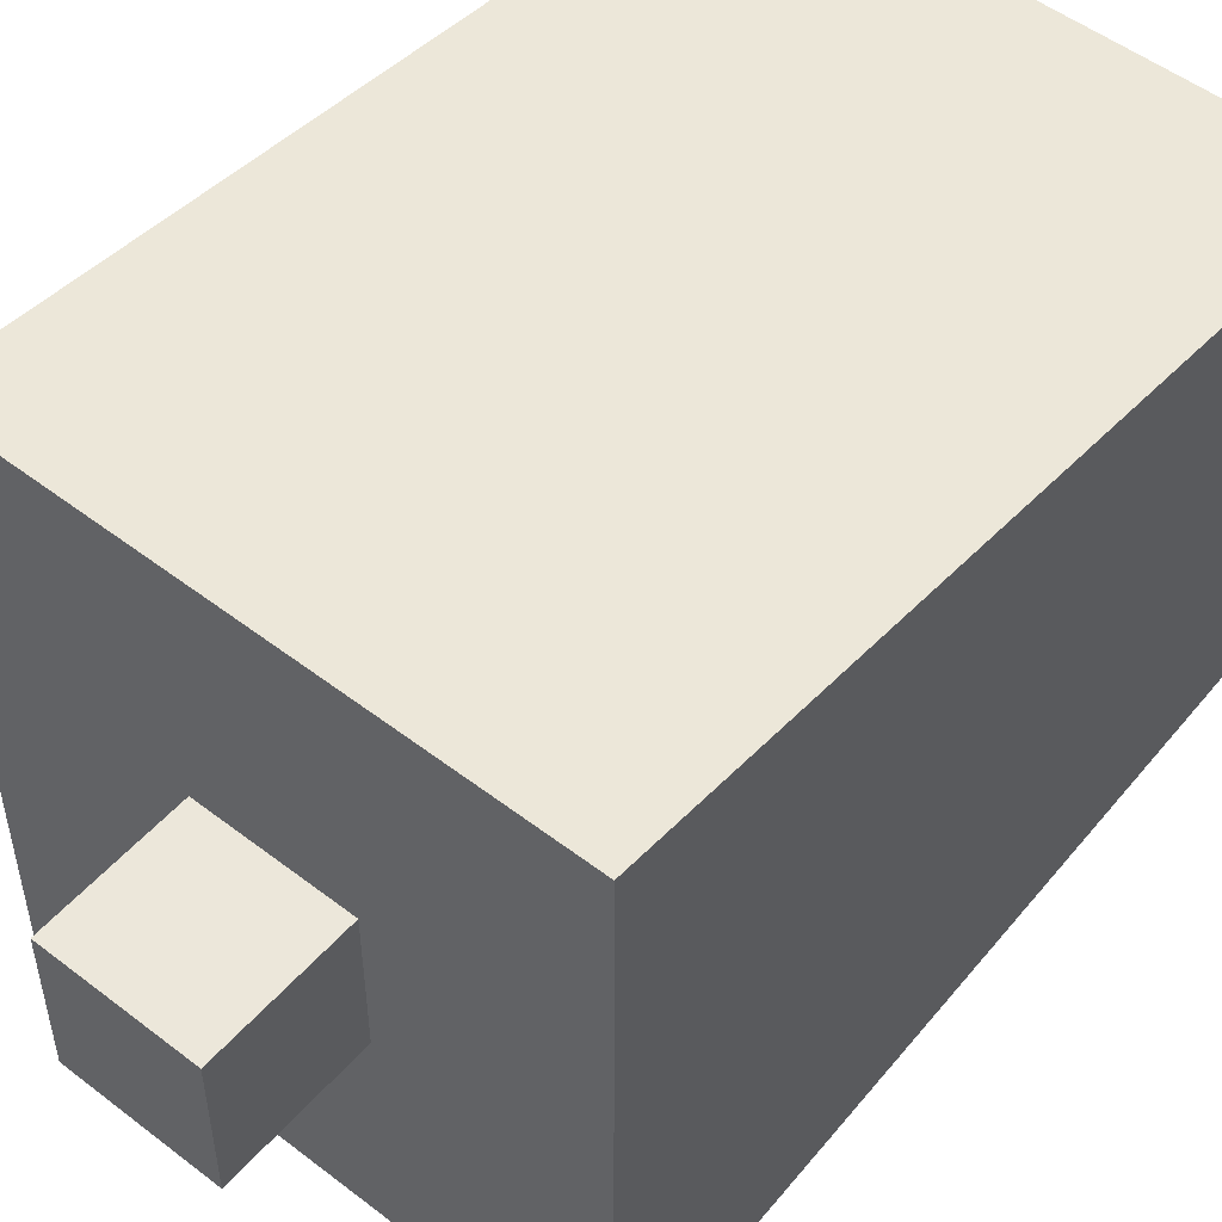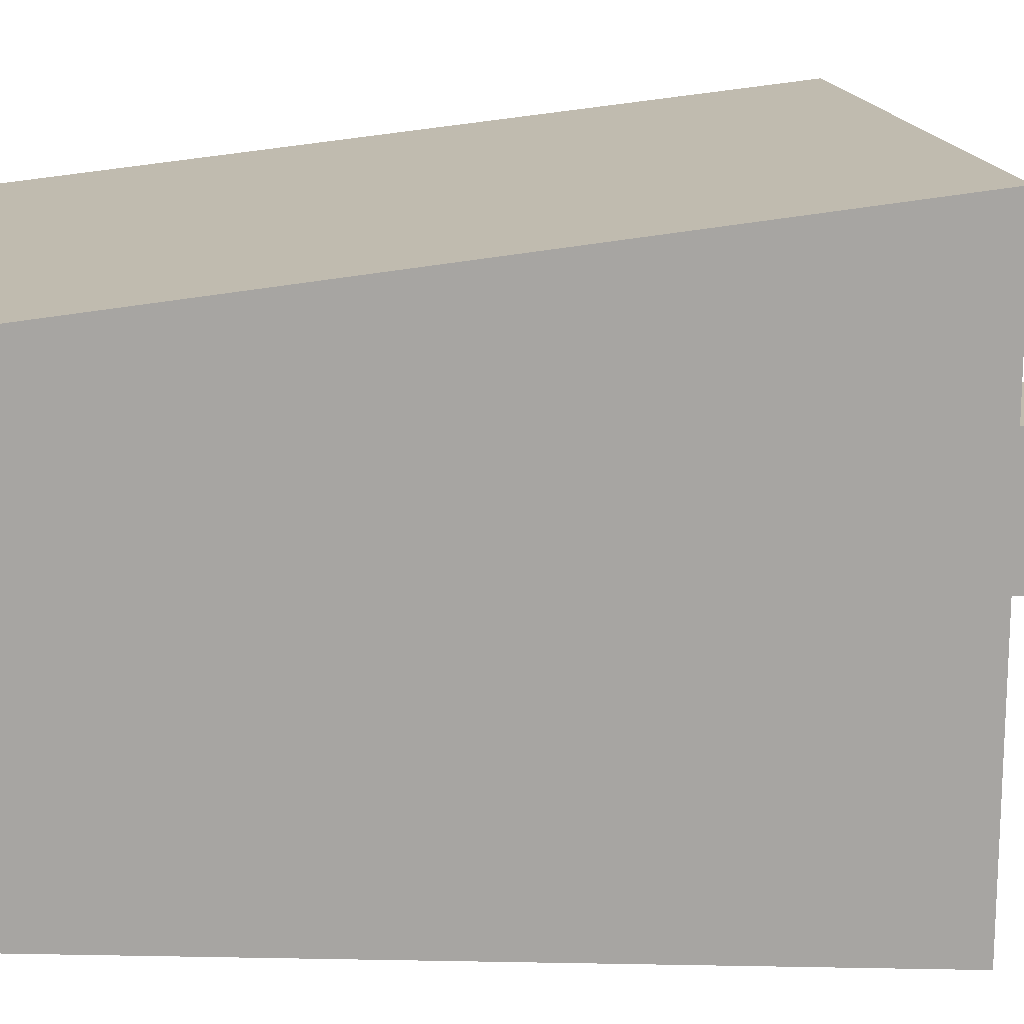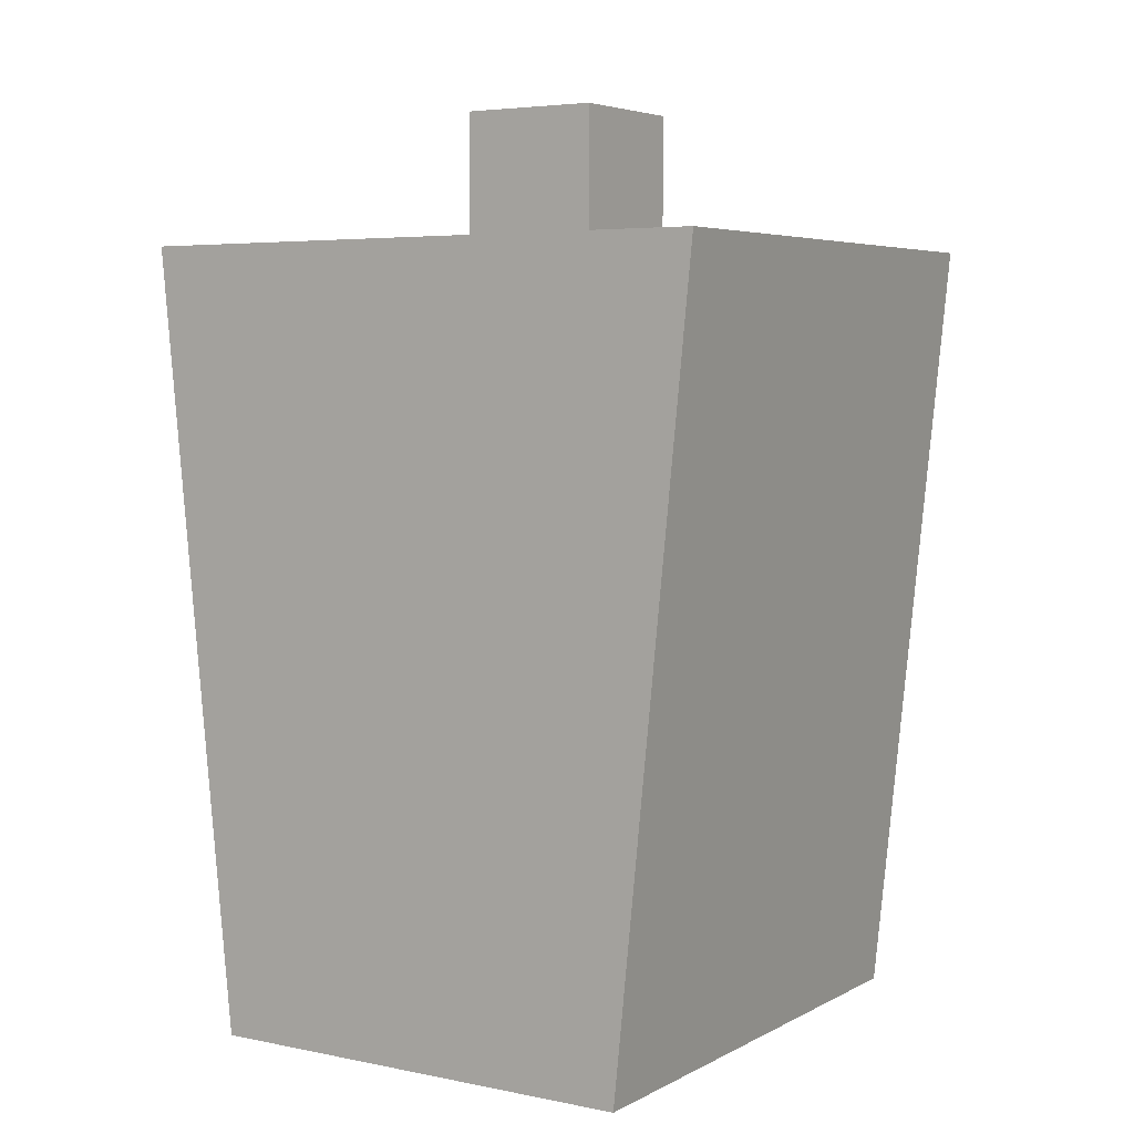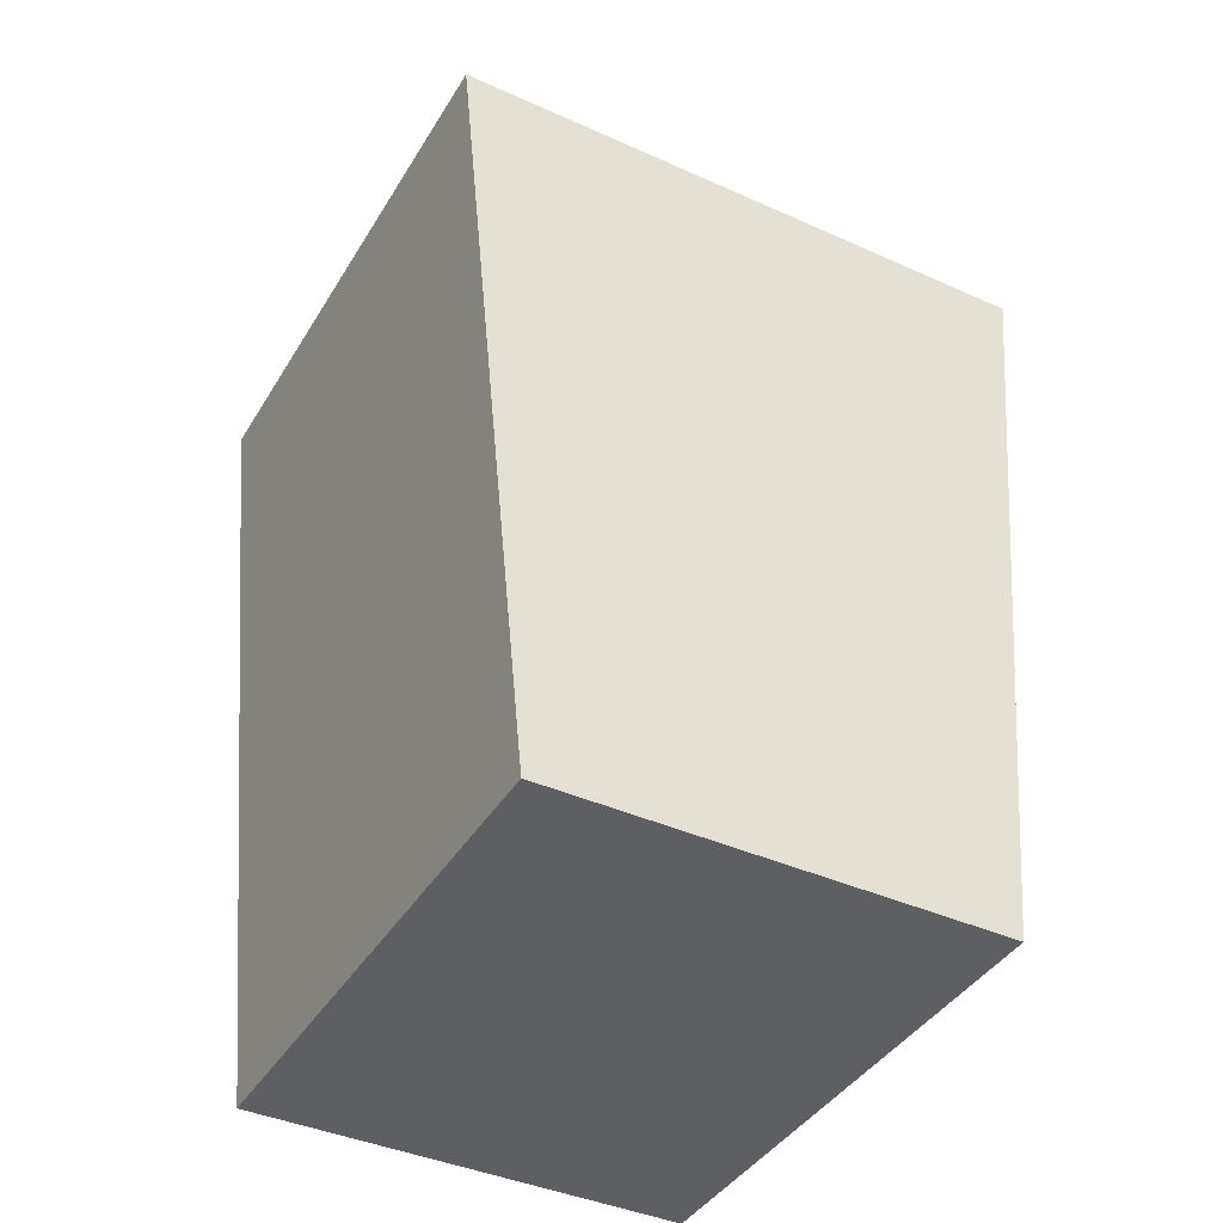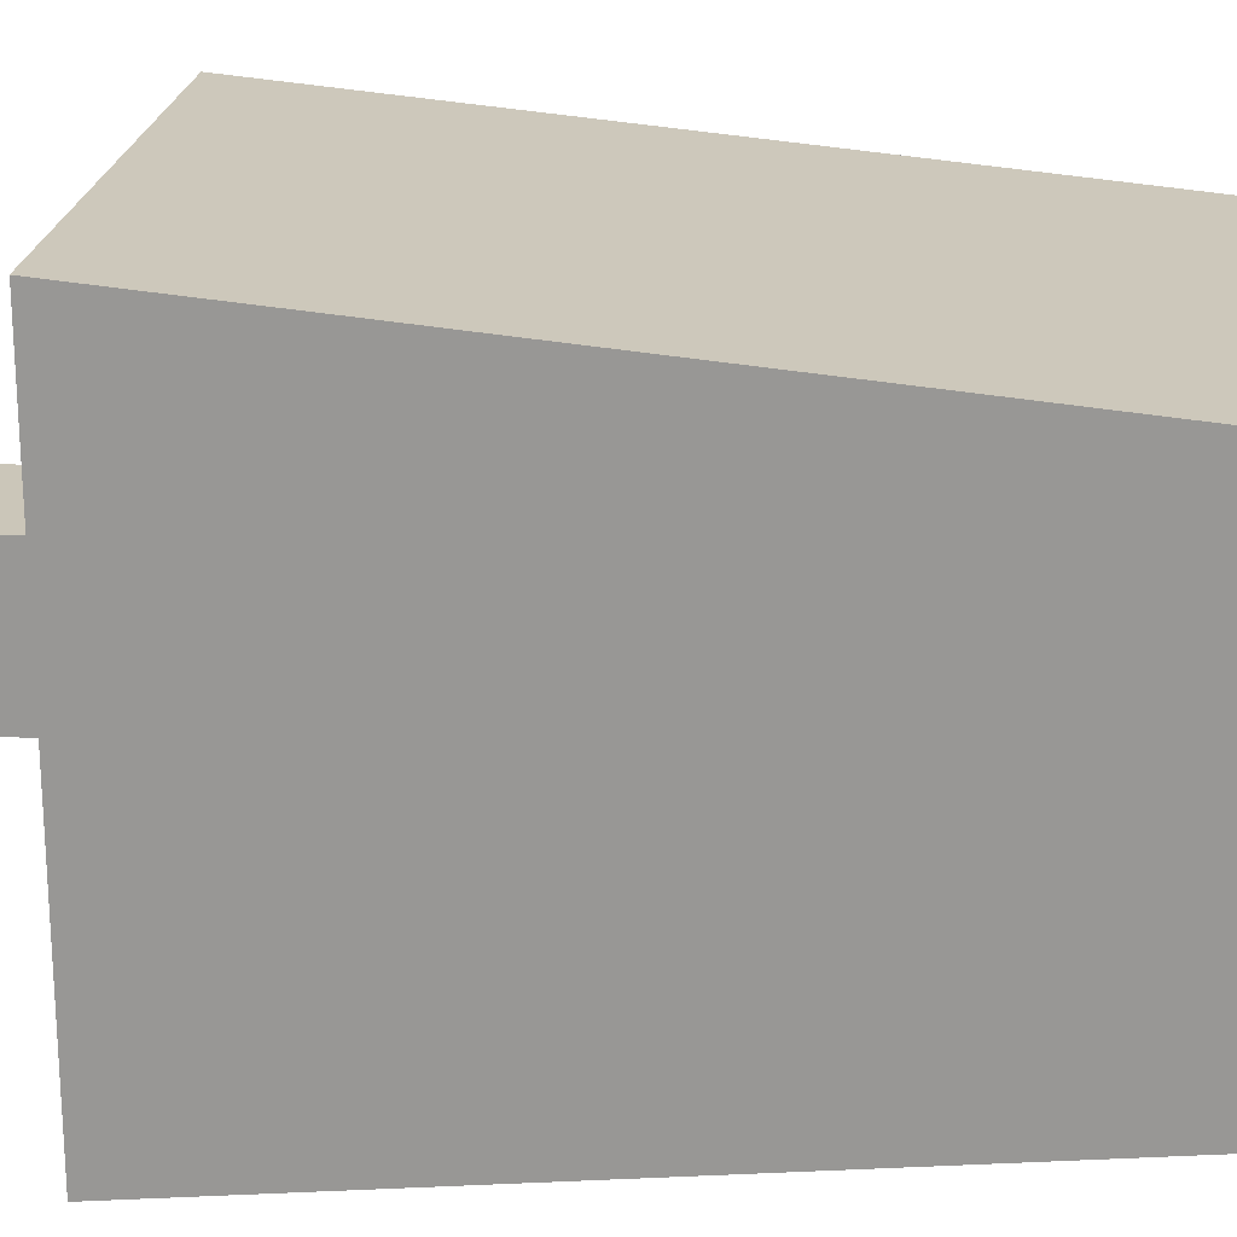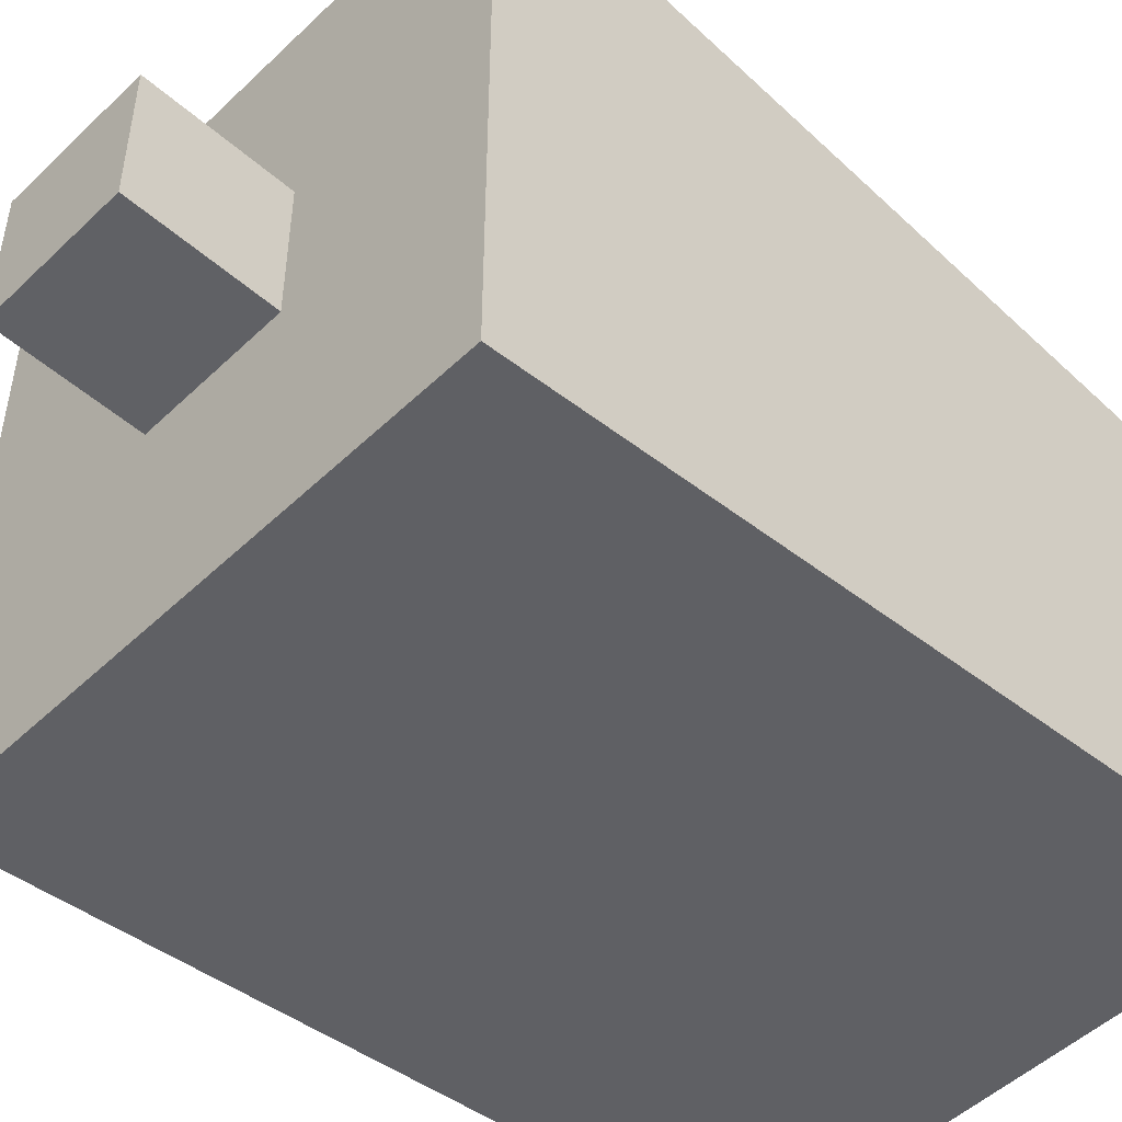
<metadata>
{"format":"obj","ext":"obj","renderer":"f3d","projection":"perspective","resolution":1024,"background":"white","views":[{"elev":51.5,"azim":-140.2,"up":"+Z"},{"elev":16.3,"azim":79.9,"up":"+Z"},{"elev":4.9,"azim":-57.3,"up":"+Y"},{"elev":-40.9,"azim":-118.7,"up":"+Y"},{"elev":20.9,"azim":-84.7,"up":"+Z"},{"elev":-49.9,"azim":-133.7,"up":"+Z"}]}
</metadata>
<code>
o Cube
v -0.6938 1 0.7702
v -0.6938 -1 0.571
v -0.6938 1 -0.7702
v -0.6938 -1 -0.571
v 0.6938 1 0.7702
v 0.6938 -1 0.571
v 0.6938 1 -0.7702
v 0.6938 -1 -0.571
v 0.1813 0.9859 -0.1813
v 0.1813 1.349 -0.1813
v 0.1813 0.9859 0.1813
v 0.1813 1.349 0.1813
v -0.1813 0.9859 -0.1813
v -0.1813 1.349 -0.1813
v -0.1813 0.9859 0.1813
v -0.1813 1.349 0.1813
f 5 3 1
f 3 8 4
f 7 6 8
f 2 8 6
f 1 4 2
f 5 2 6
f 10 11 9
f 12 15 11
f 16 13 15
f 14 9 13
f 15 9 11
f 12 14 16
f 5 7 3
f 3 7 8
f 7 5 6
f 2 4 8
f 1 3 4
f 5 1 2
f 10 12 11
f 12 16 15
f 16 14 13
f 14 10 9
f 15 13 9
f 12 10 14

</code>
